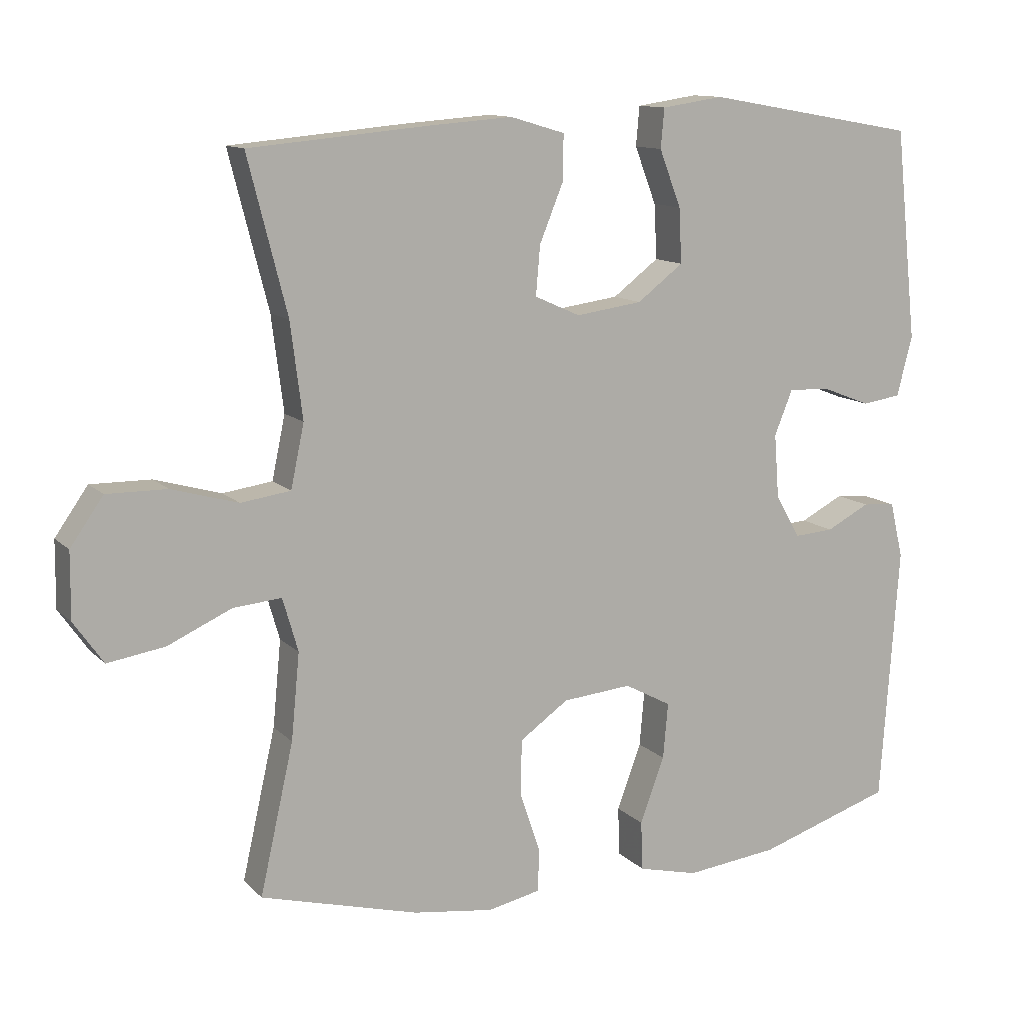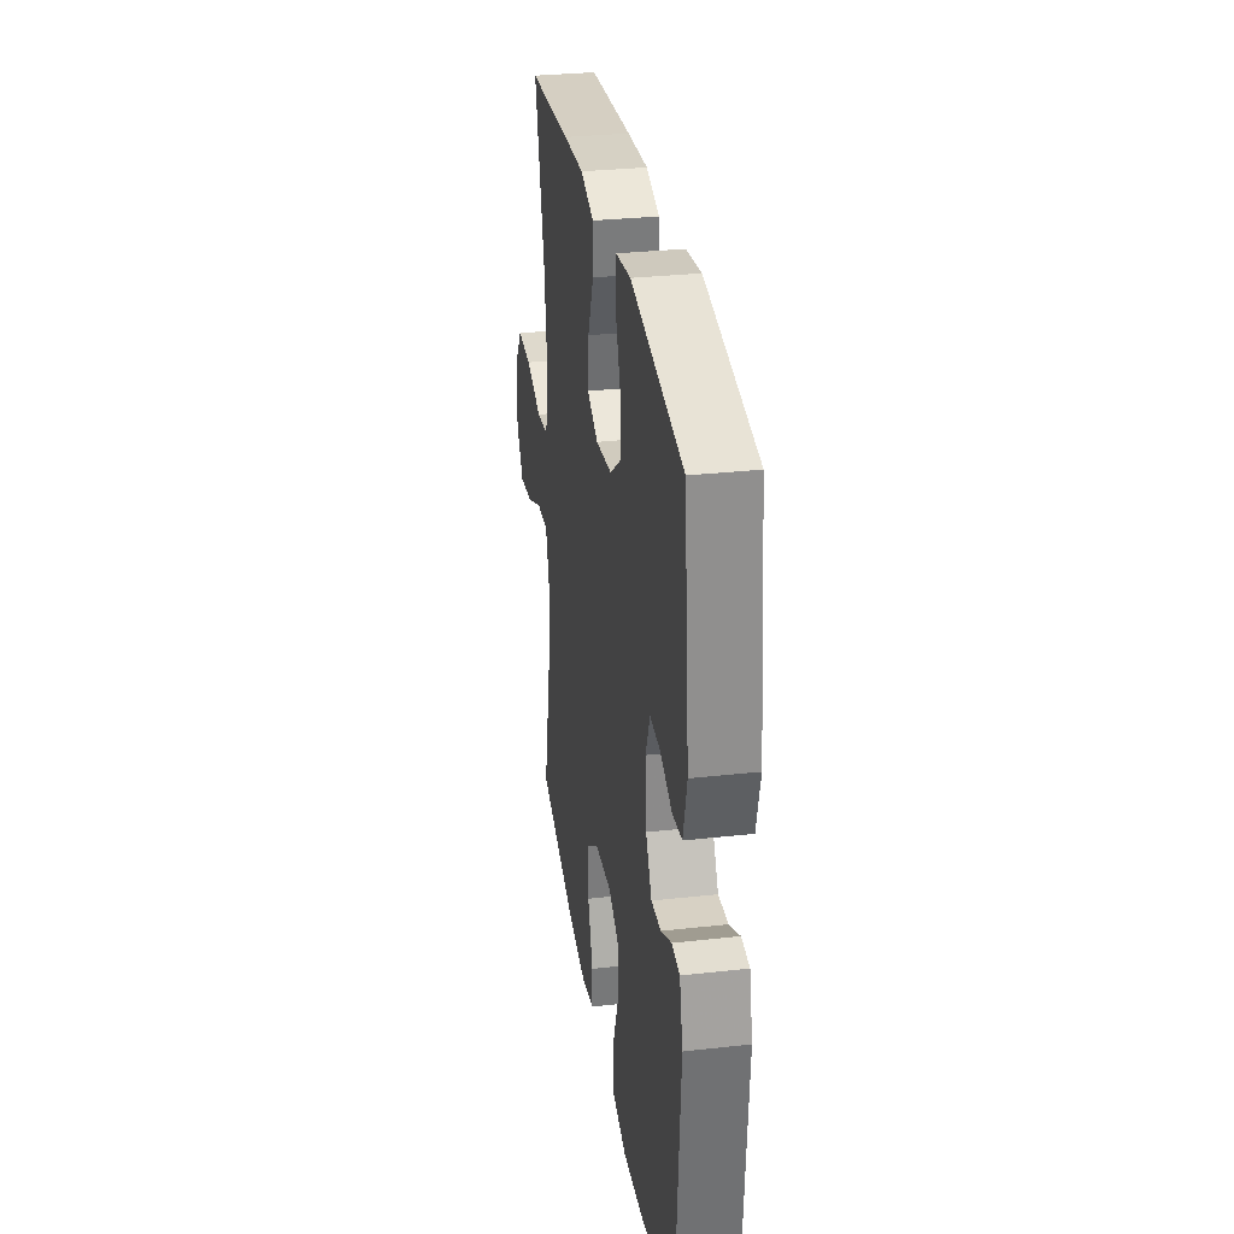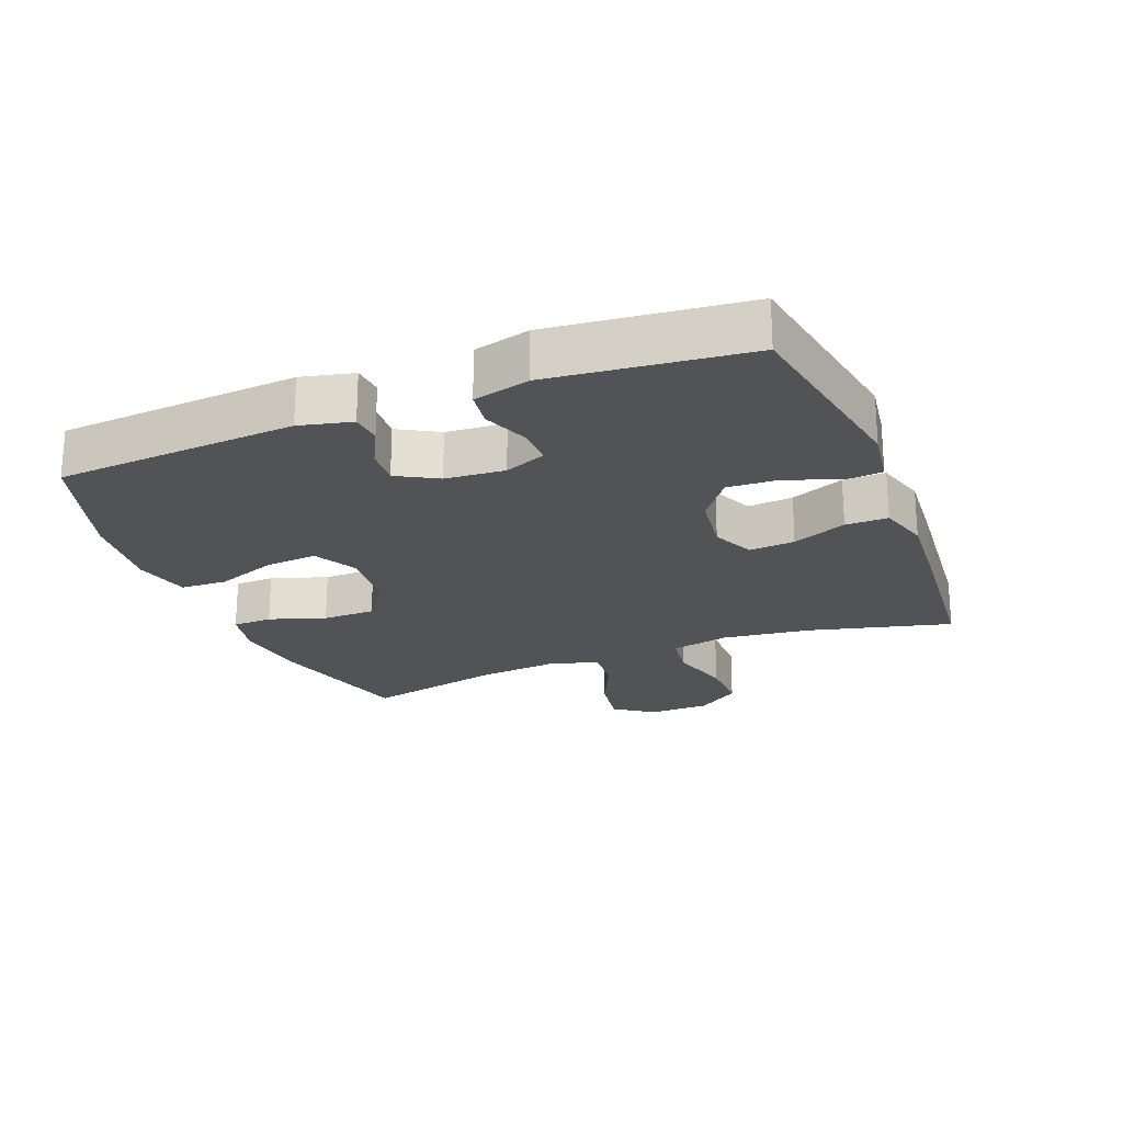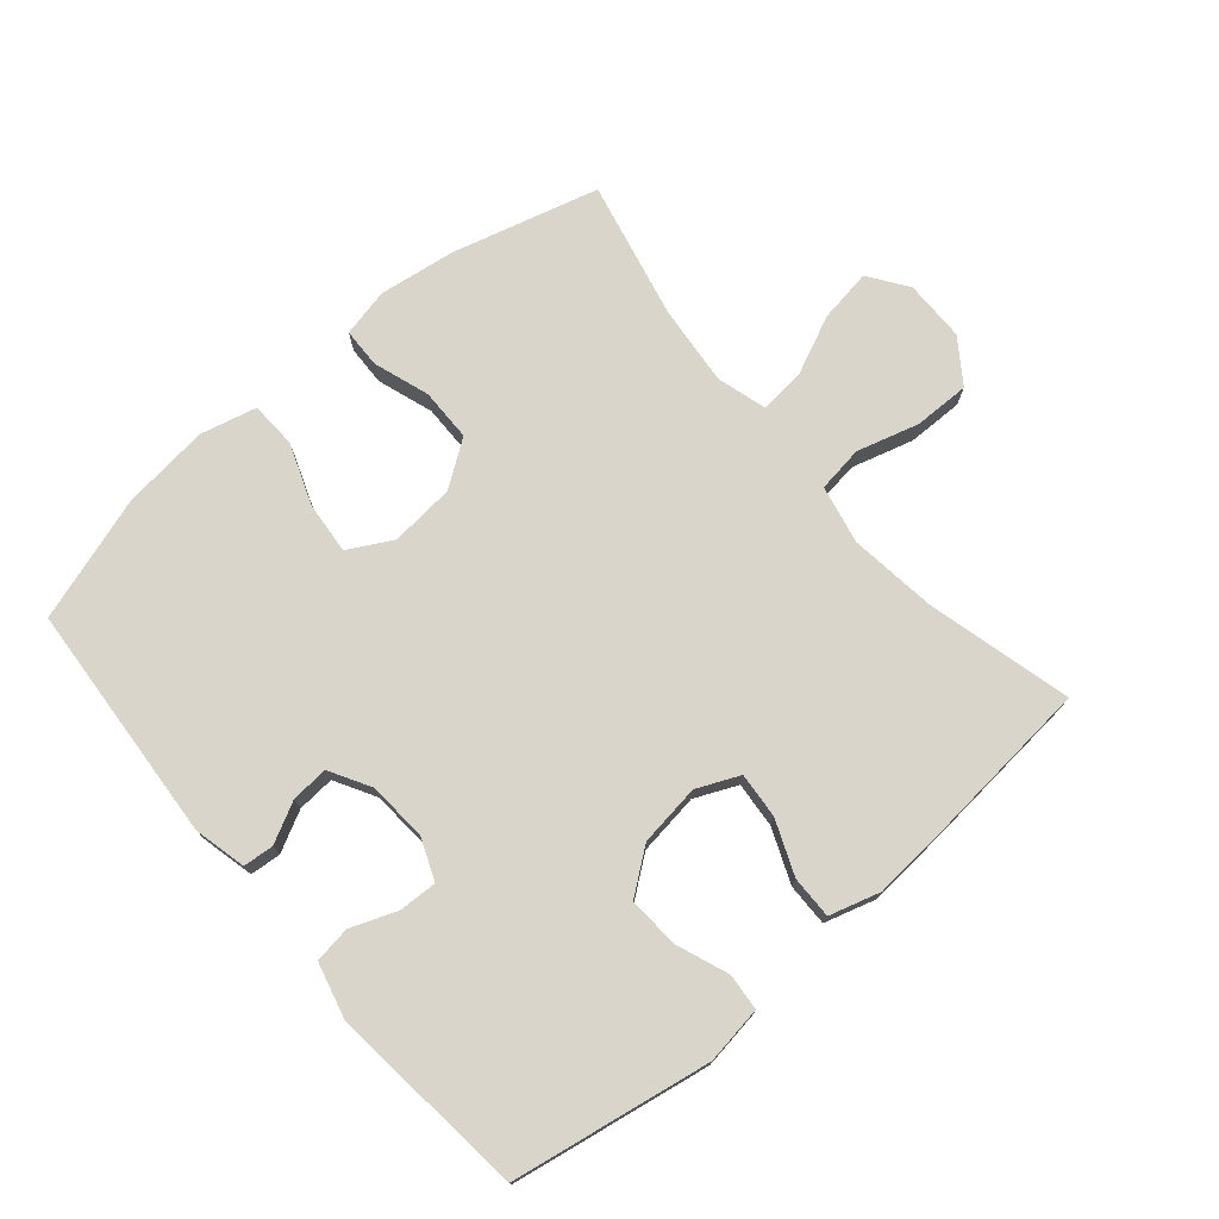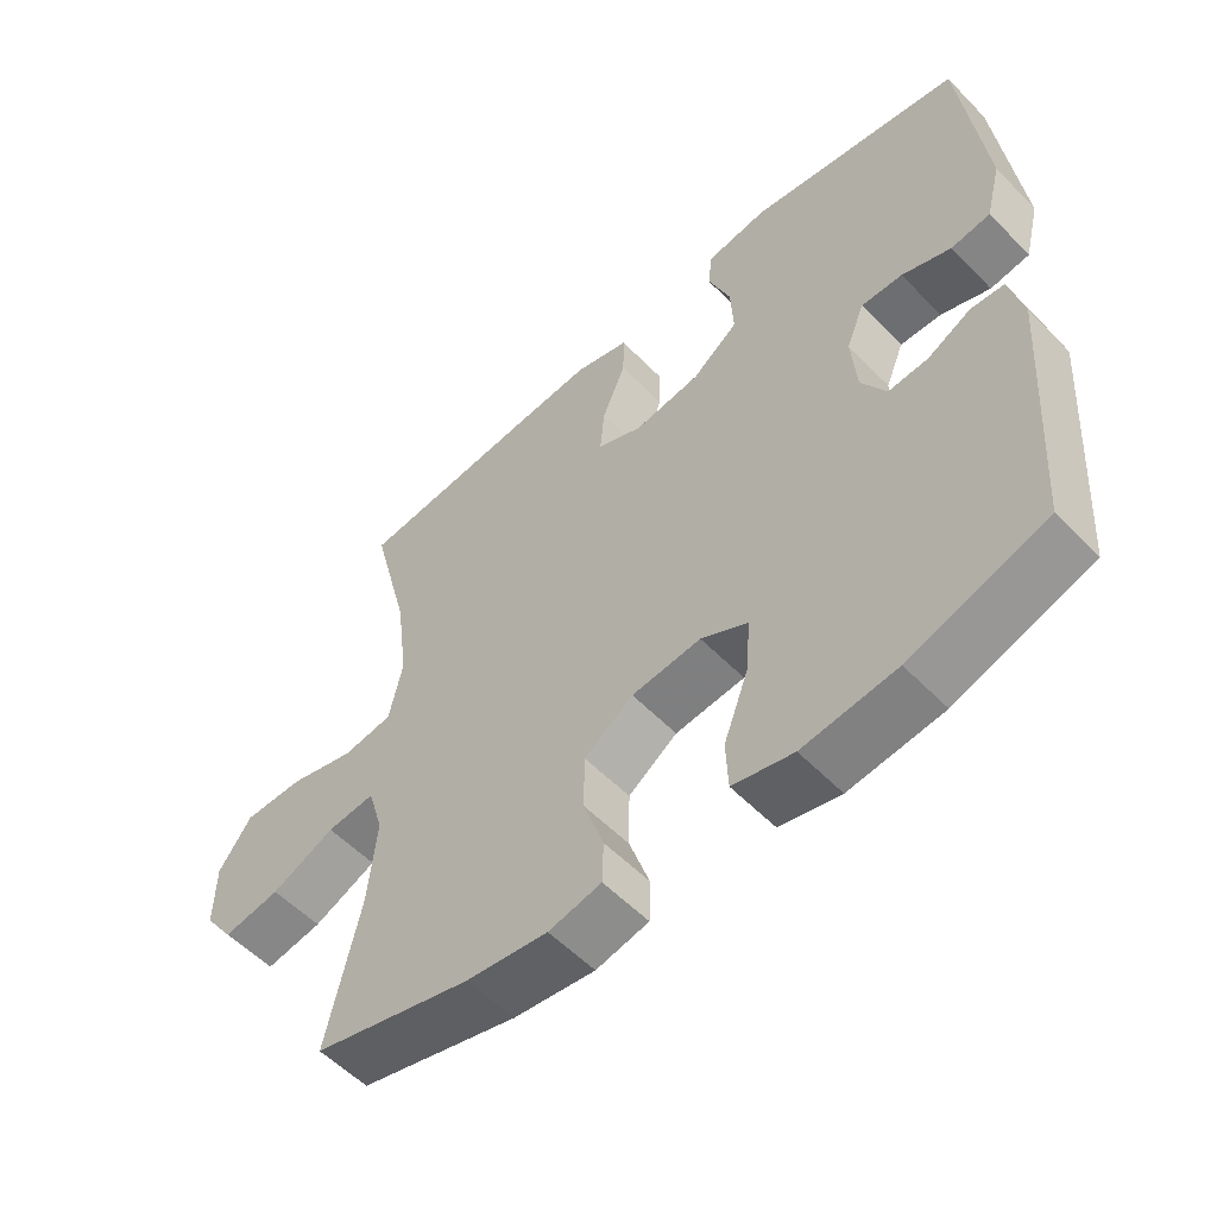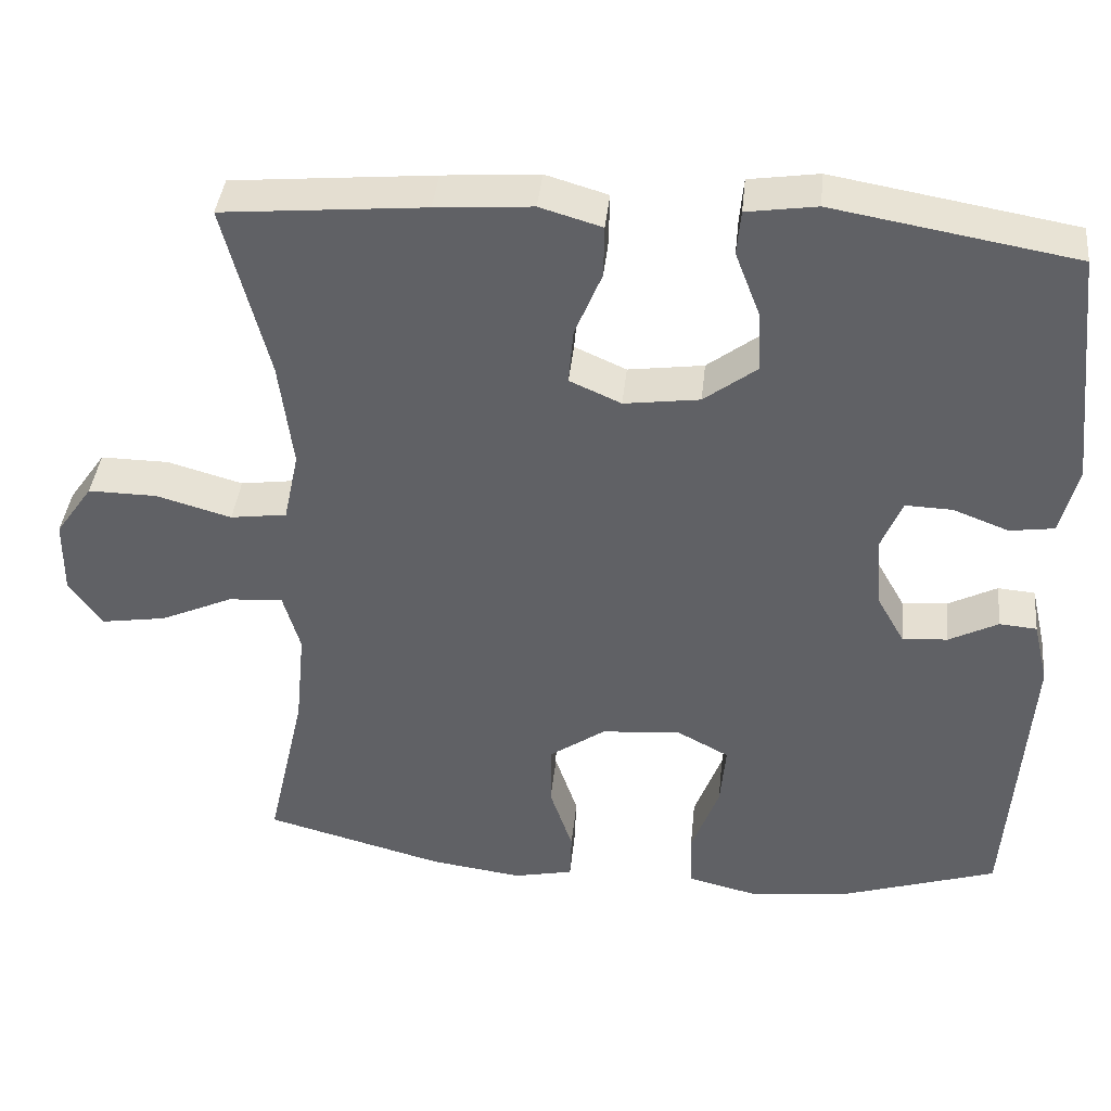
<metadata>
{"format":"obj","ext":"obj","renderer":"f3d","projection":"perspective","resolution":1024,"background":"white","views":[{"elev":12.0,"azim":153.9,"up":"+Z"},{"elev":31.2,"azim":-99.0,"up":"+Z"},{"elev":-22.3,"azim":-68.4,"up":"+Y"},{"elev":74.6,"azim":-40.4,"up":"+Y"},{"elev":-55.8,"azim":-136.8,"up":"+Z"},{"elev":39.9,"azim":-174.1,"up":"+Z"}]}
</metadata>
<code>
v 0.5 0.07 -0.5
v 0.274 0.07 -0.561
v 0.158 0.07 -0.577
v 0.083 0.07 -0.561
v 0.081 0.07 -0.5
v 0.11 0.07 -0.414
v 0.109 0.07 -0.333
v 0.039 0.07 -0.284
v -0.06 0.07 -0.275
v -0.127 0.07 -0.311
v -0.12 0.07 -0.391
v -0.085 0.07 -0.485
v -0.088 0.07 -0.556
v -0.174 0.07 -0.577
v -0.307 0.07 -0.562
v -0.5 0.07 -0.5
v -0.526 0.07 -0.131
v -0.507 0.07 -0.051
v -0.46 0.07 -0.047
v -0.398 0.07 -0.079
v -0.341 0.07 -0.083
v -0.306 0.07 -0.021
v -0.299 0.07 0.07
v -0.325 0.07 0.134
v -0.384 0.07 0.132
v -0.454 0.07 0.105
v -0.51 0.07 0.113
v -0.532 0.07 0.199
v -0.5 0.07 0.5
v -0.196 0.07 0.553
v -0.108 0.07 0.54
v -0.103 0.07 0.484
v -0.134 0.07 0.403
v -0.138 0.07 0.325
v -0.072 0.07 0.275
v 0.023 0.07 0.262
v 0.088 0.07 0.291
v 0.082 0.07 0.361
v 0.048 0.07 0.444
v 0.047 0.07 0.509
v 0.125 0.07 0.532
v 0.246 0.07 0.523
v 0.5 0.07 0.5
v 0.444 0.07 0.28
v 0.427 0.07 0.145
v 0.446 0.07 0.055
v 0.517 0.07 0.045
v 0.612 0.07 0.072
v 0.698 0.07 0.073
v 0.745 0.07 0.006
v 0.746 0.07 -0.088
v 0.704 0.07 -0.148
v 0.622 0.07 -0.135
v 0.531 0.07 -0.094
v 0.462 0.07 -0.088
v 0.44 0.07 -0.164
v 0.452 0.07 -0.287
v 0.5 0 -0.5
v 0.274 0 -0.561
v 0.158 0 -0.577
v 0.083 0 -0.561
v 0.081 0 -0.5
v 0.11 0 -0.414
v 0.109 0 -0.333
v 0.039 0 -0.284
v -0.06 0 -0.275
v -0.127 0 -0.311
v -0.12 0 -0.391
v -0.085 0 -0.485
v -0.088 0 -0.556
v -0.174 0 -0.577
v -0.307 0 -0.562
v -0.5 0 -0.5
v -0.526 0 -0.131
v -0.507 0 -0.051
v -0.46 0 -0.047
v -0.398 0 -0.079
v -0.341 0 -0.083
v -0.306 0 -0.021
v -0.299 0 0.07
v -0.325 0 0.134
v -0.384 0 0.132
v -0.454 0 0.105
v -0.51 0 0.113
v -0.532 0 0.199
v -0.5 0 0.5
v -0.196 0 0.553
v -0.108 0 0.54
v -0.103 0 0.484
v -0.134 0 0.403
v -0.138 0 0.325
v -0.072 0 0.275
v 0.023 0 0.262
v 0.088 0 0.291
v 0.082 0 0.361
v 0.048 0 0.444
v 0.047 0 0.509
v 0.125 0 0.532
v 0.246 0 0.523
v 0.5 0 0.5
v 0.444 0 0.28
v 0.427 0 0.145
v 0.446 0 0.055
v 0.517 0 0.045
v 0.612 0 0.072
v 0.698 0 0.073
v 0.745 0 0.006
v 0.746 0 -0.088
v 0.704 0 -0.148
v 0.622 0 -0.135
v 0.531 0 -0.094
v 0.462 0 -0.088
v 0.44 0 -0.164
v 0.452 0 -0.287
f 51 52 53 54
f 51 54 55
f 50 51 55
f 47 48 49 50
f 46 47 50 55
f 45 46 55 56
f 41 42 43 44
f 41 44 45
f 38 39 40 41
f 37 38 41 45
f 36 37 45 56
f 30 31 32 33
f 30 33 34
f 29 30 34
f 28 29 34 35
f 25 26 27 28
f 24 25 28 35
f 17 18 19 20
f 17 20 21
f 16 17 21
f 15 16 21 22
f 11 12 13 14
f 10 11 14 15
f 3 4 5 6
f 3 6 7
f 57 1 2 3
f 57 3 7
f 56 57 7 8
f 36 56 8 9
f 23 24 35 36
f 23 36 9 10
f 10 15 22 23
f 111 110 109 108
f 112 111 108
f 112 108 107
f 107 106 105 104
f 112 107 104 103
f 113 112 103 102
f 101 100 99 98
f 102 101 98
f 98 97 96 95
f 102 98 95 94
f 113 102 94 93
f 90 89 88 87
f 91 90 87
f 91 87 86
f 92 91 86 85
f 85 84 83 82
f 92 85 82 81
f 77 76 75 74
f 78 77 74
f 78 74 73
f 79 78 73 72
f 71 70 69 68
f 72 71 68 67
f 63 62 61 60
f 64 63 60
f 60 59 58 114
f 64 60 114
f 65 64 114 113
f 66 65 113 93
f 93 92 81 80
f 67 66 93 80
f 80 79 72 67
f 1 58 59 2
f 2 59 60 3
f 3 60 61 4
f 4 61 62 5
f 5 62 63 6
f 6 63 64 7
f 7 64 65 8
f 8 65 66 9
f 9 66 67 10
f 10 67 68 11
f 11 68 69 12
f 12 69 70 13
f 13 70 71 14
f 14 71 72 15
f 15 72 73 16
f 16 73 74 17
f 17 74 75 18
f 18 75 76 19
f 19 76 77 20
f 20 77 78 21
f 21 78 79 22
f 22 79 80 23
f 23 80 81 24
f 24 81 82 25
f 25 82 83 26
f 26 83 84 27
f 27 84 85 28
f 28 85 86 29
f 29 86 87 30
f 30 87 88 31
f 31 88 89 32
f 32 89 90 33
f 33 90 91 34
f 34 91 92 35
f 35 92 93 36
f 36 93 94 37
f 37 94 95 38
f 38 95 96 39
f 39 96 97 40
f 40 97 98 41
f 41 98 99 42
f 42 99 100 43
f 43 100 101 44
f 44 101 102 45
f 45 102 103 46
f 46 103 104 47
f 47 104 105 48
f 48 105 106 49
f 49 106 107 50
f 50 107 108 51
f 51 108 109 52
f 52 109 110 53
f 53 110 111 54
f 54 111 112 55
f 55 112 113 56
f 56 113 114 57
f 57 114 58 1

</code>
